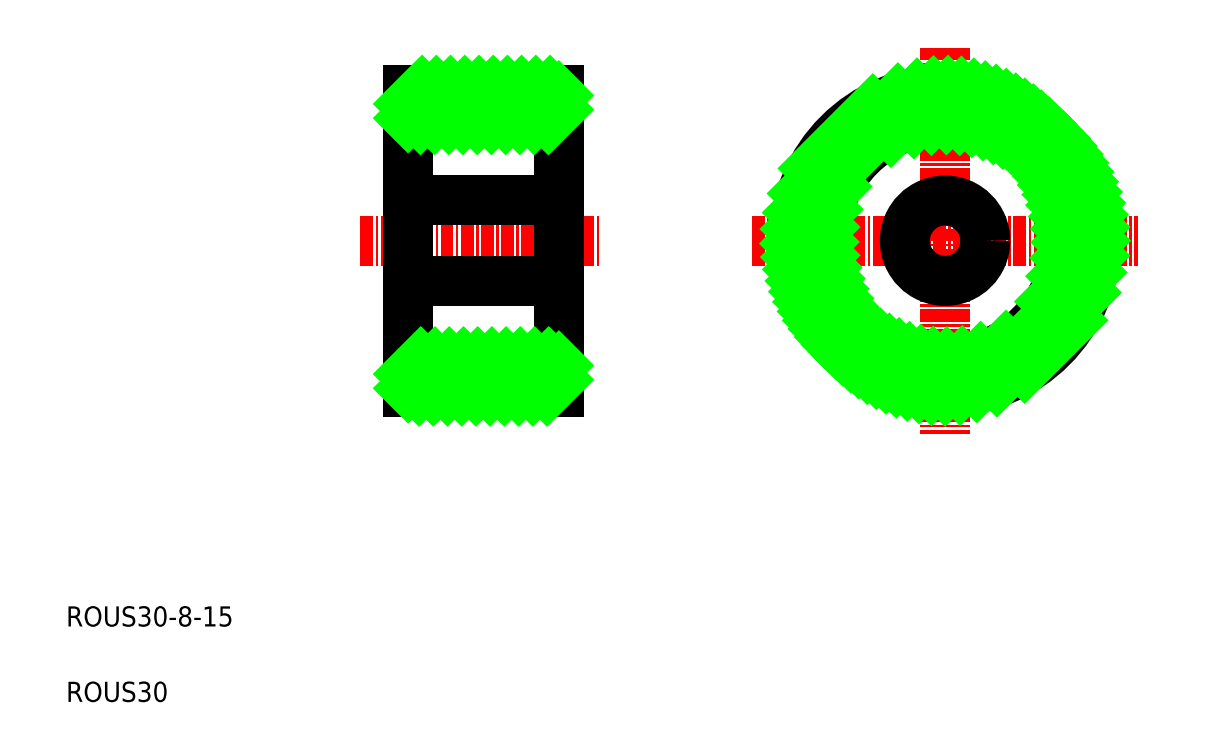
<metadata>
{"format":"dxf","ext":"dxf","renderer":"ezdxf+matplotlib","layout":"modelspace","background":"white","min_lineweight":24,"dpi":150}
</metadata>
<code>
0
SECTION
2
ENTITIES
0
LINE
8
CENTER
10
34.28
20
50.87
30
0
11
58.35
21
50.87
31
0
0
LINE
8
0
10
54.02
20
35.87
30
0
11
54.02
21
65.87
31
0
0
LINE
8
0
10
39.02
20
65.87
30
0
11
39.02
21
35.87
31
0
0
TEXT
8
0
10
5
20
12.5
30
0
40
2
1
ROUS30-8-15
0
TEXT
8
0
10
5
20
5
30
0
40
2
1
ROUS30
0
LINE
8
0
10
54.02
20
38.87
30
0
11
39.02
21
38.87
31
0
0
LINE
8
0
10
39.02
20
35.87
30
0
11
54.02
21
35.87
31
0
0
LINE
8
0
10
39.02
20
54.87
30
0
11
54.02
21
54.87
31
0
0
LINE
8
0
10
39.02
20
46.87
30
0
11
54.02
21
46.87
31
0
0
LINE
8
0
10
39.02
20
50.87
30
0
11
39.02
21
50.87
31
0
0
LINE
8
0
10
54.02
20
62.87
30
0
11
39.02
21
62.87
31
0
0
LINE
8
0
10
54.02
20
65.87
30
0
11
39.02
21
65.87
31
0
0
LINE
8
0
10
39.02
20
58.37
30
0
11
39.02
21
58.37
31
0
0
LINE
8
CENTER
10
92.44
20
70.07
30
0
11
92.44
21
31.68
31
0
0
CIRCLE
8
0
10
92.44
20
50.87
30
0
40
12
0
CIRCLE
8
0
10
92.44
20
50.87
30
0
40
15
0
LINE
8
CENTER
10
73.24
20
50.87
30
0
11
111.6
21
50.87
31
0
0
CIRCLE
8
0
10
92.44
20
50.87
30
0
40
4
0
INSERT
8
0
2
*X2
10
0
20
0
30
0
0
ENDSEC
0
EOF

</code>
